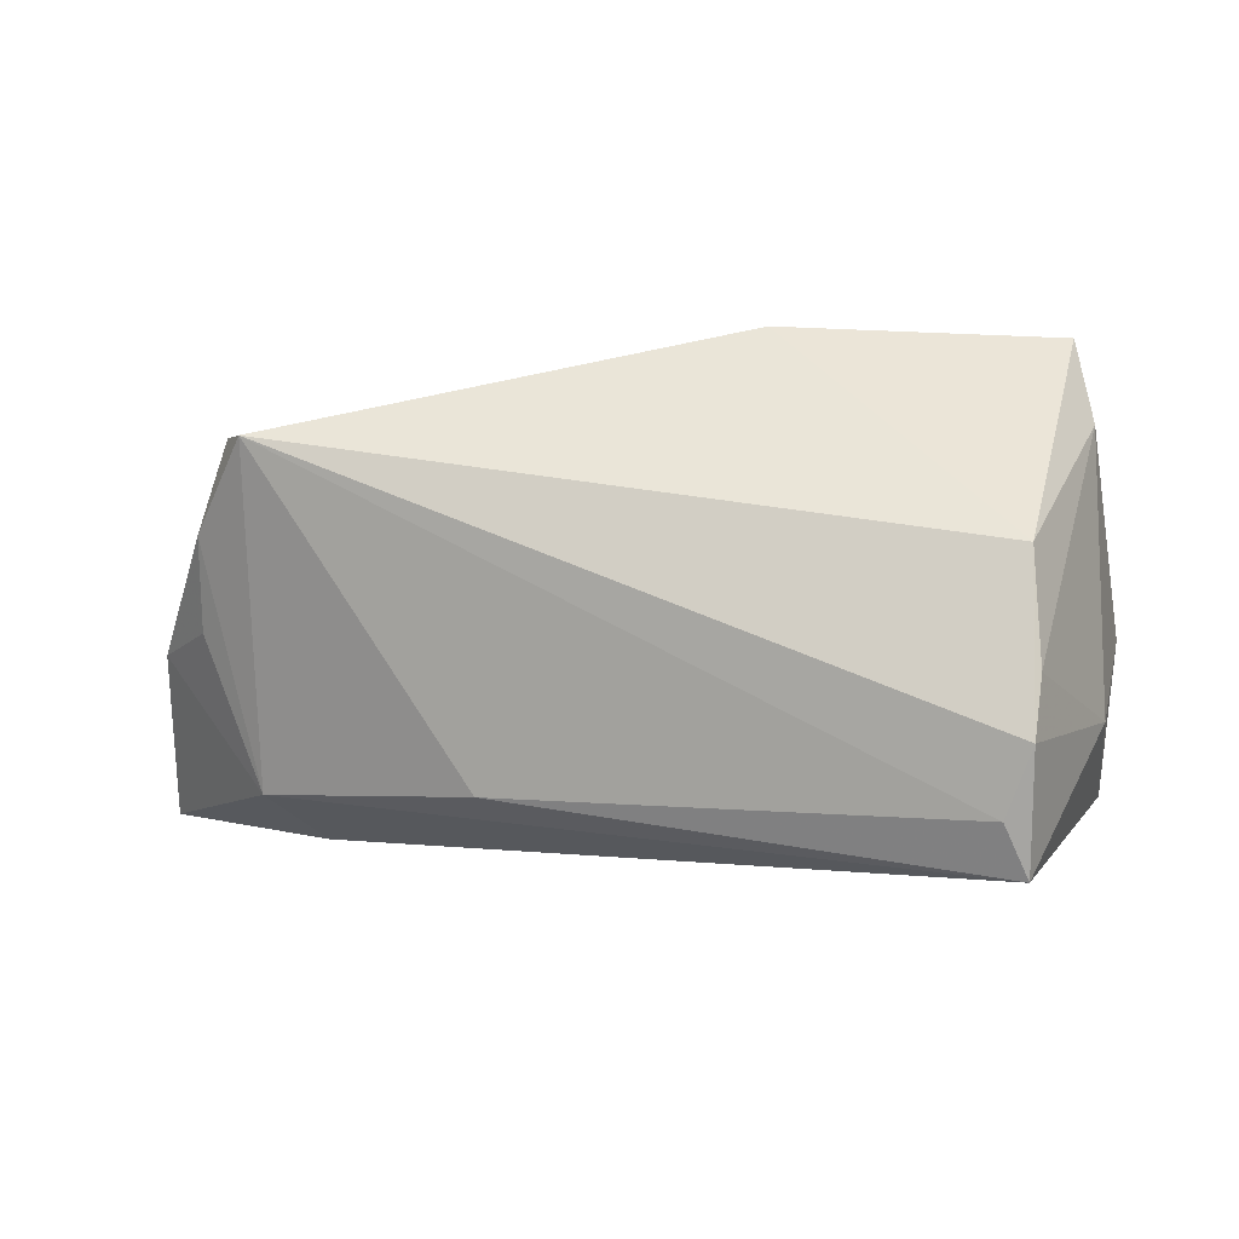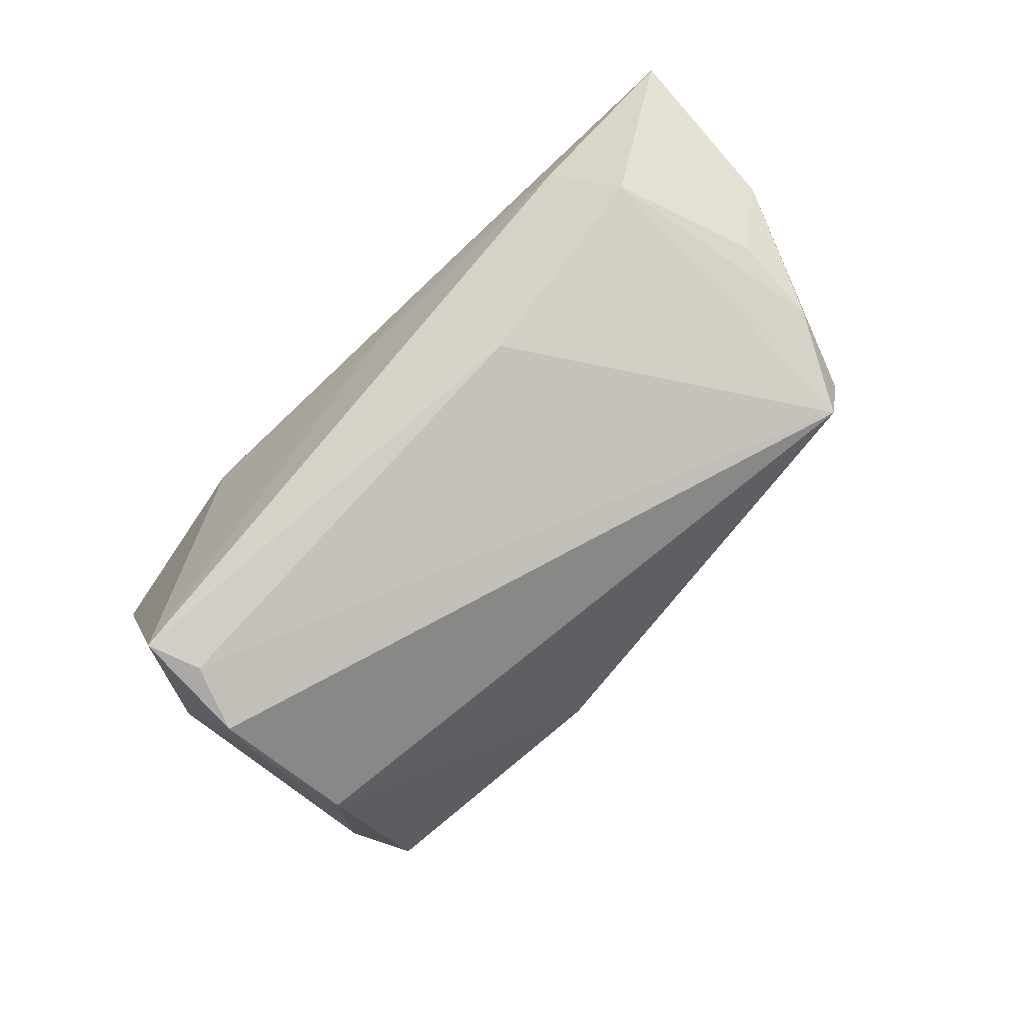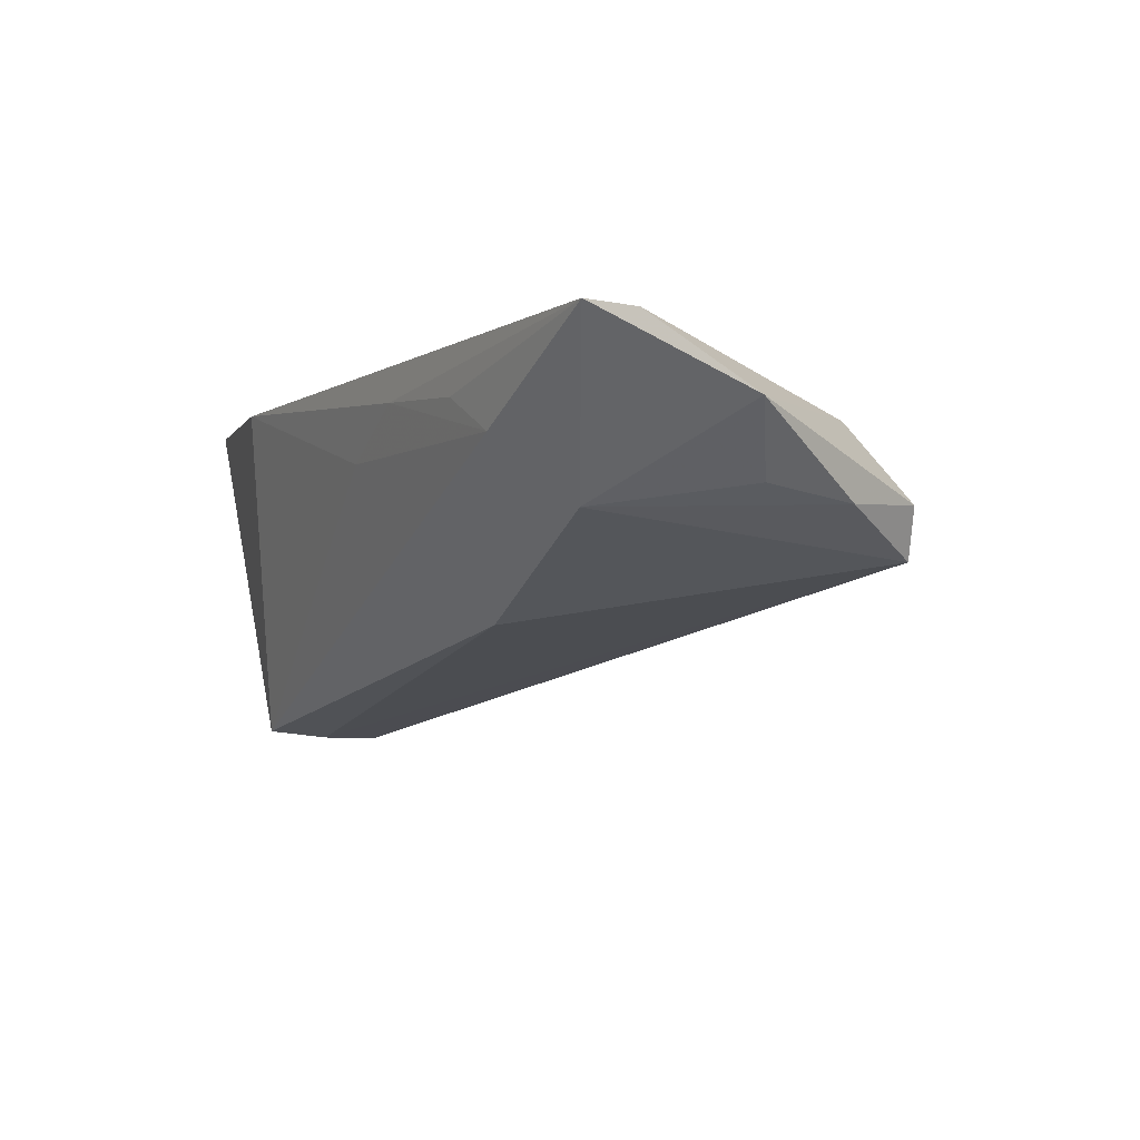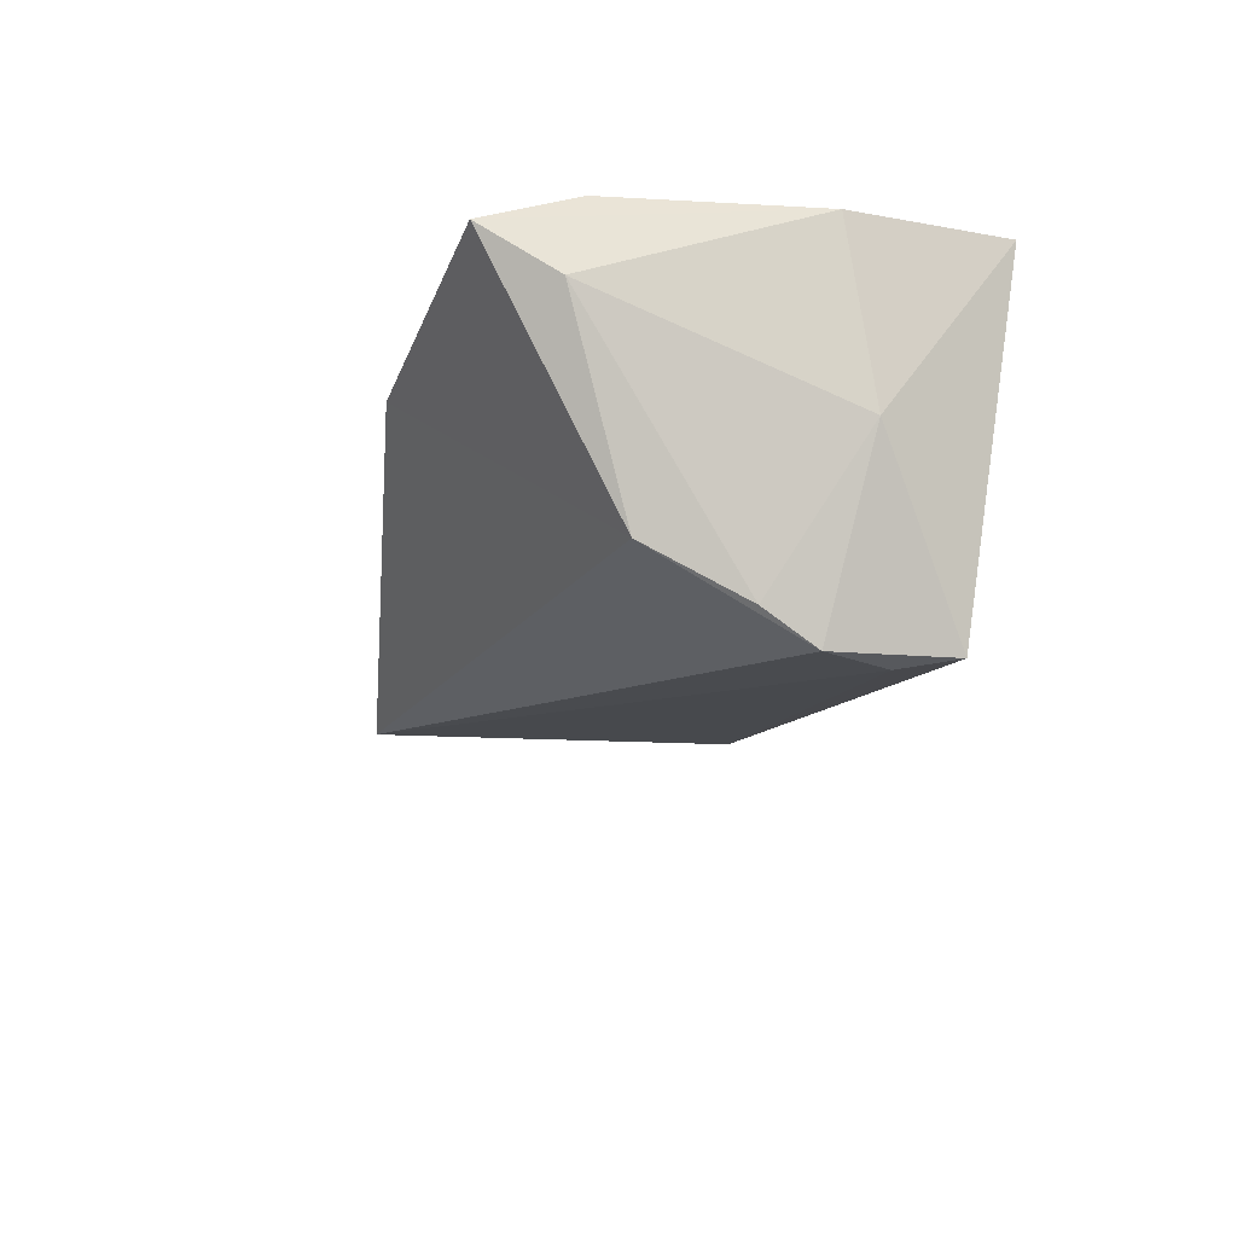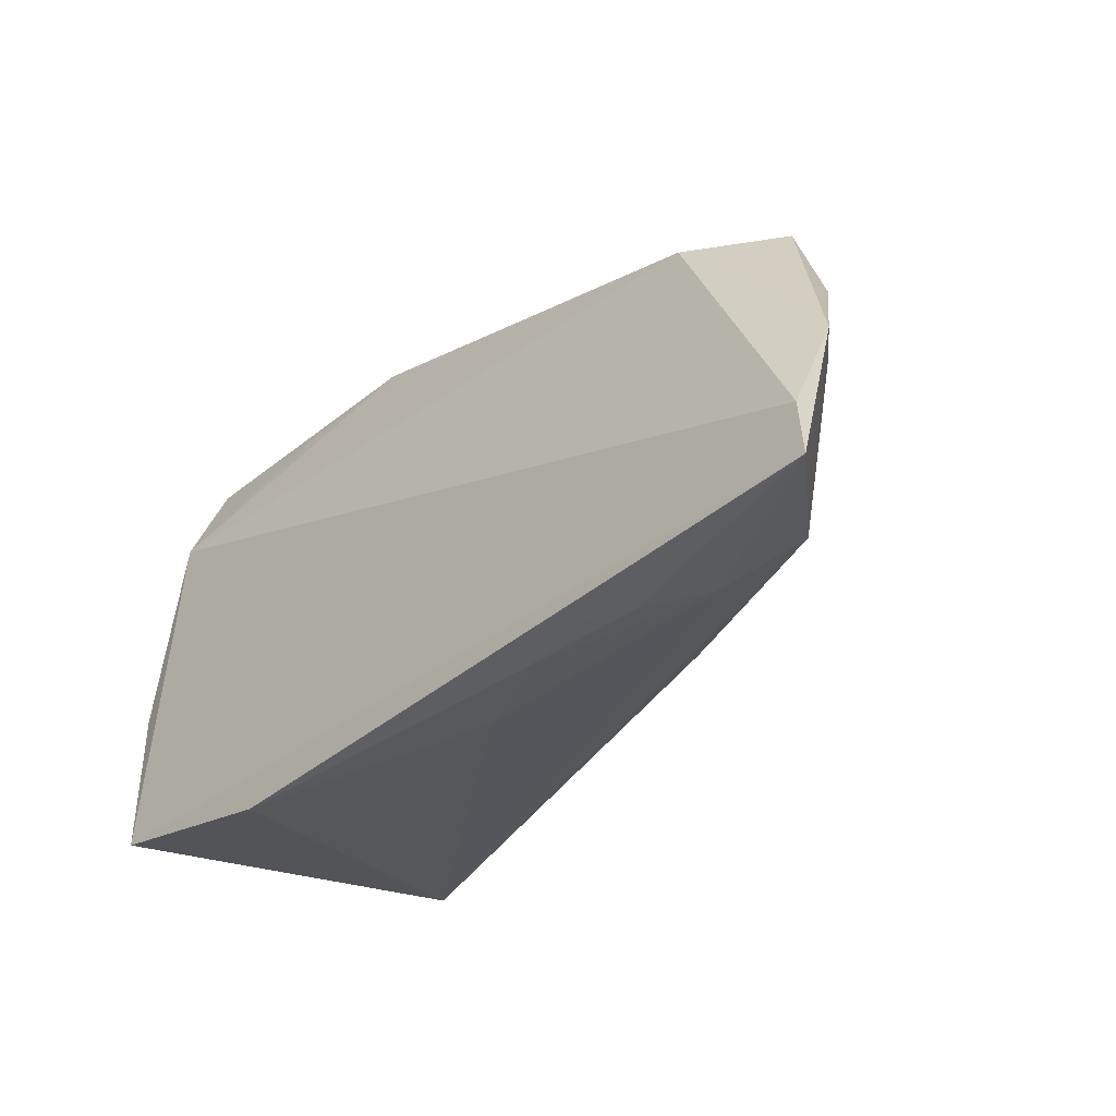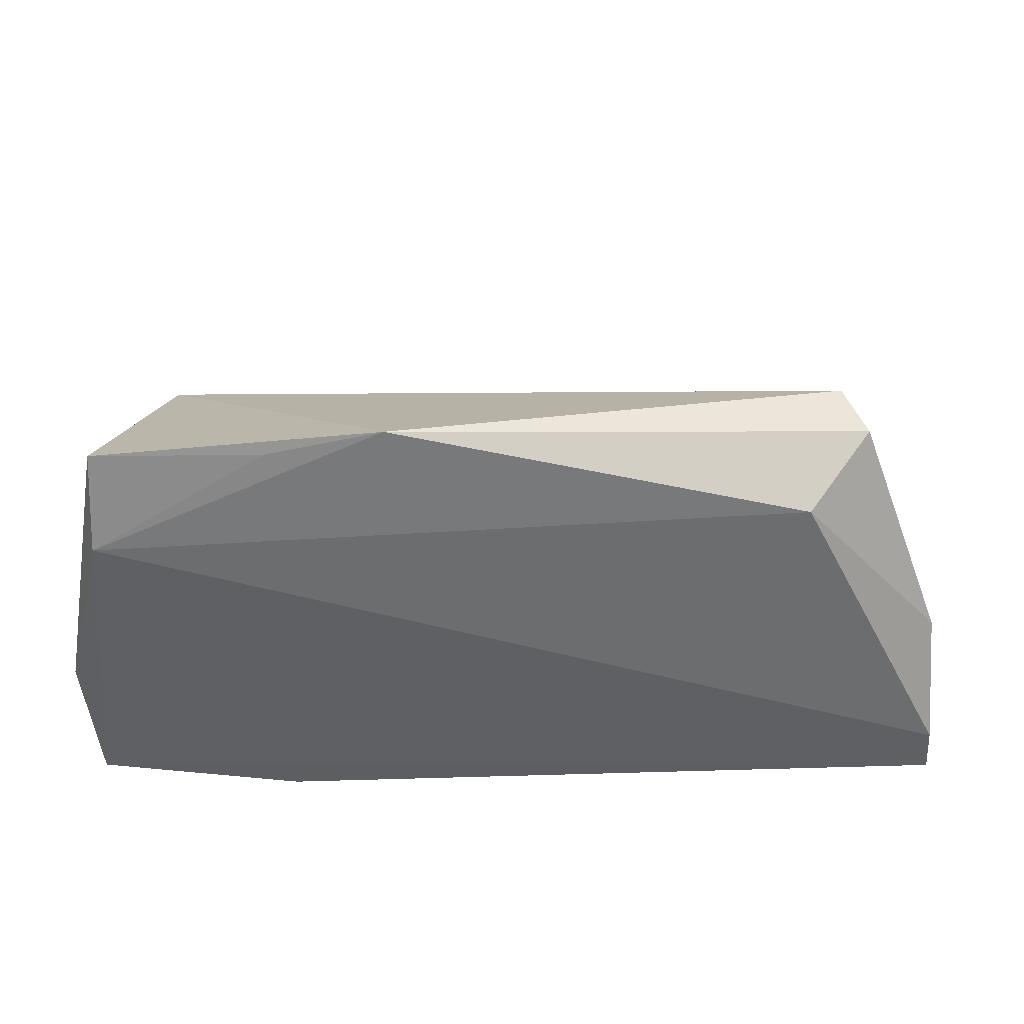
<metadata>
{"format":"obj","ext":"obj","renderer":"f3d","projection":"perspective","resolution":1024,"background":"white","views":[{"elev":12.7,"azim":-174.8,"up":"+Y"},{"elev":-79.9,"azim":43.3,"up":"+Z"},{"elev":-4.2,"azim":60.6,"up":"+Z"},{"elev":-24.0,"azim":-106.6,"up":"+Z"},{"elev":-37.5,"azim":47.0,"up":"+Y"},{"elev":47.5,"azim":-1.9,"up":"+Y"}]}
</metadata>
<code>
v -0.03687 -0.003228 -0.02777
v 0.06553 -0.02713 0.01553
v 0.04925 0.02223 0.002663
v 0.05013 -0.01858 -0.003034
v -0.04973 -0.002015 0.01471
v -0.04356 0.02261 0.01553
v -0.03392 -0.01179 -0.02756
v -0.02289 -0.02743 0.01525
v 0.04484 0.01957 0.00937
v 0.06492 -0.0201 0.01549
v -0.007878 0.03551 0.009313
v -0.03759 0.003452 -0.02401
v 0.009404 -0.0263 0.005372
v 0.05736 6.63e-06 -0.0001014
v 0.04423 -0.0265 0.005152
v 0.05046 0.02449 -0.007223
v -0.02216 0.03351 0.01068
v -0.0367 0.01599 -0.01815
v 0.03669 -0.02721 0.009769
v -0.04854 -0.02169 0.01553
v 0.02336 -0.01475 -0.01423
v 0.05334 0.02318 -0.001004
v 0.06412 -0.004753 0.007987
v -0.04285 0.03429 0.01099
v 0.02132 -0.02743 0.01116
v -0.03695 -0.0186 -0.02669
v -0.04501 0.0252 0.004937
v -0.04637 -0.006498 -0.006202
v 0.05708 0.01197 -0.001789
f 20 6 5
f 2 6 20
f 11 6 9
f 28 20 5
f 26 20 28
f 2 20 8
f 8 20 26
f 2 4 23
f 22 16 11
f 9 23 22
f 21 4 26
f 16 4 21
f 11 16 18
f 15 4 2
f 26 4 15
f 14 23 4
f 11 9 3
f 3 22 11
f 9 22 3
f 16 22 29
f 29 22 23
f 23 14 29
f 29 4 16
f 29 14 4
f 10 23 9
f 10 9 6
f 2 23 10
f 10 6 2
f 26 28 1
f 1 18 16
f 17 6 11
f 27 28 5
f 19 15 2
f 13 8 26
f 26 15 13
f 7 21 26
f 26 1 7
f 16 21 7
f 7 1 16
f 18 1 12
f 12 27 18
f 12 1 28
f 28 27 12
f 5 6 24
f 24 27 5
f 6 17 24
f 18 27 24
f 11 18 24
f 24 17 11
f 15 19 25
f 25 13 15
f 8 13 25
f 2 8 25
f 25 19 2

</code>
